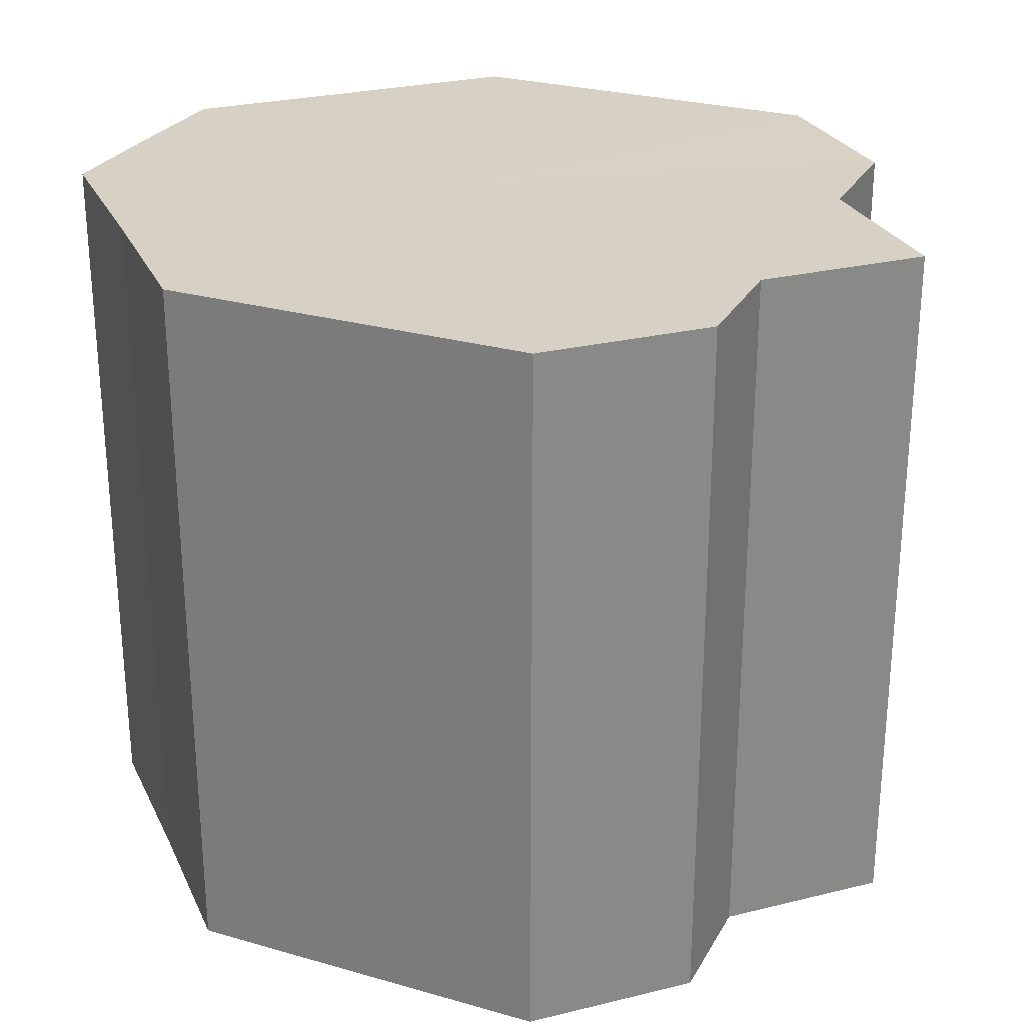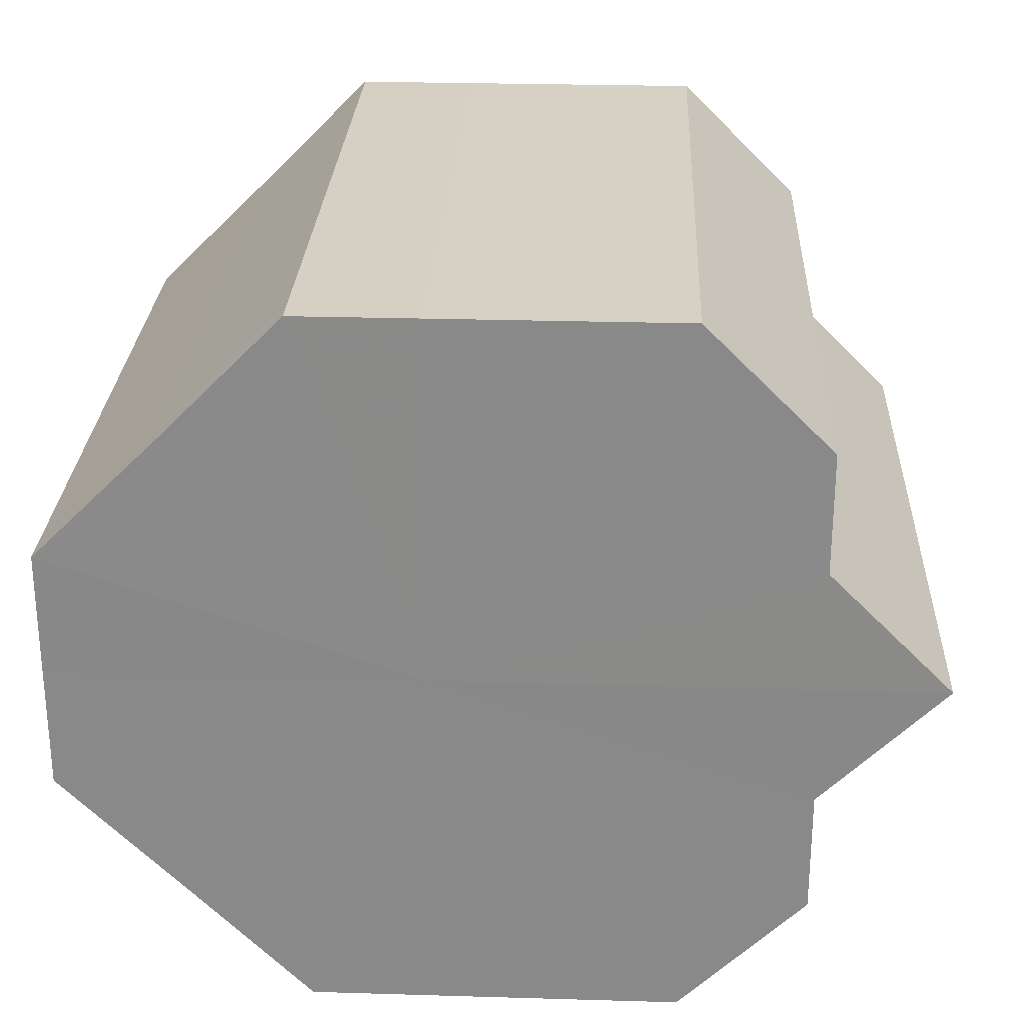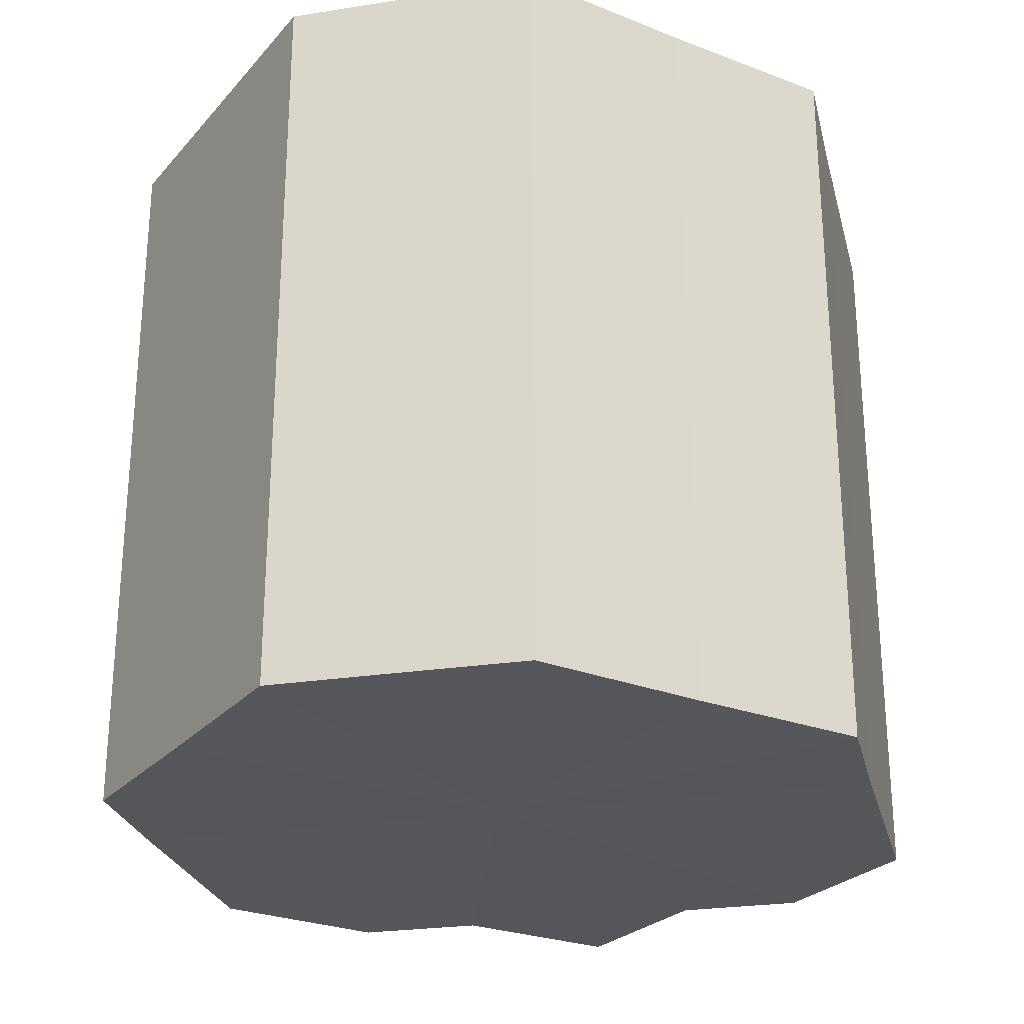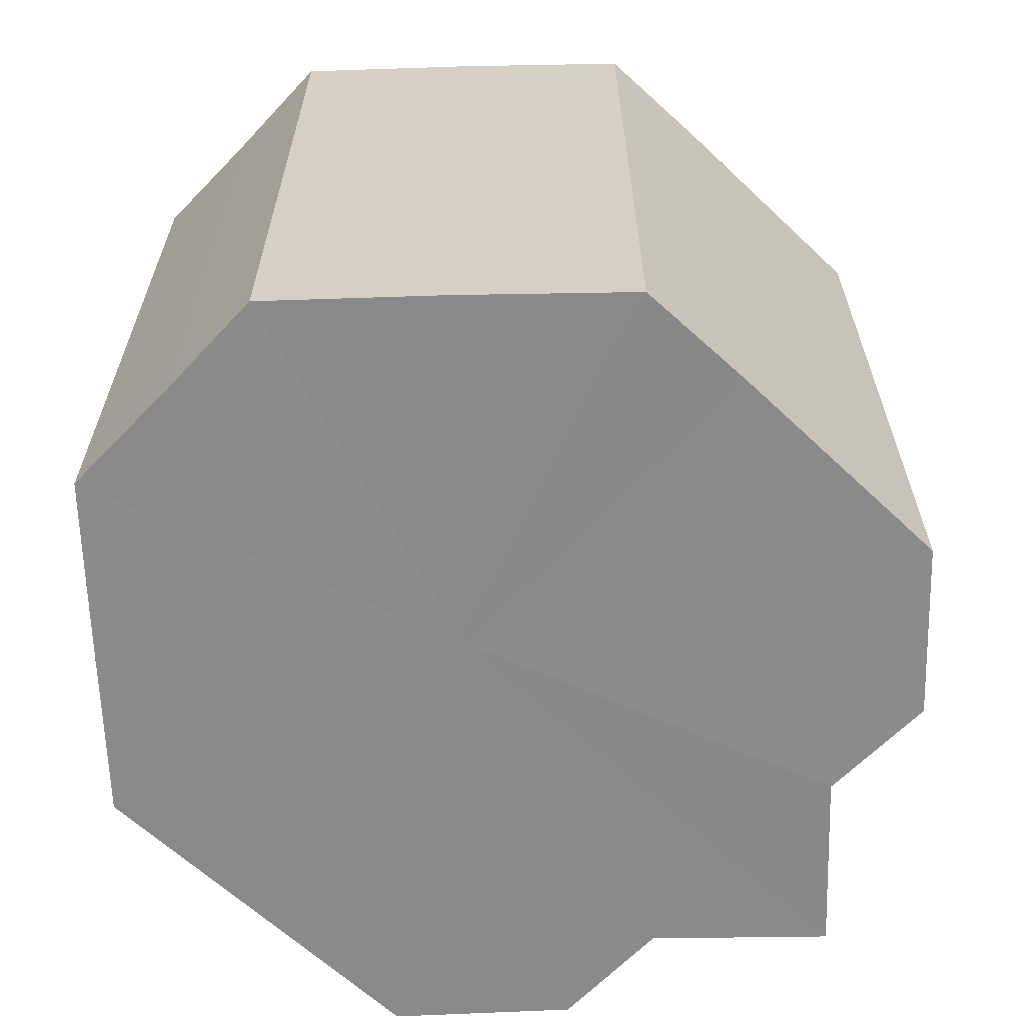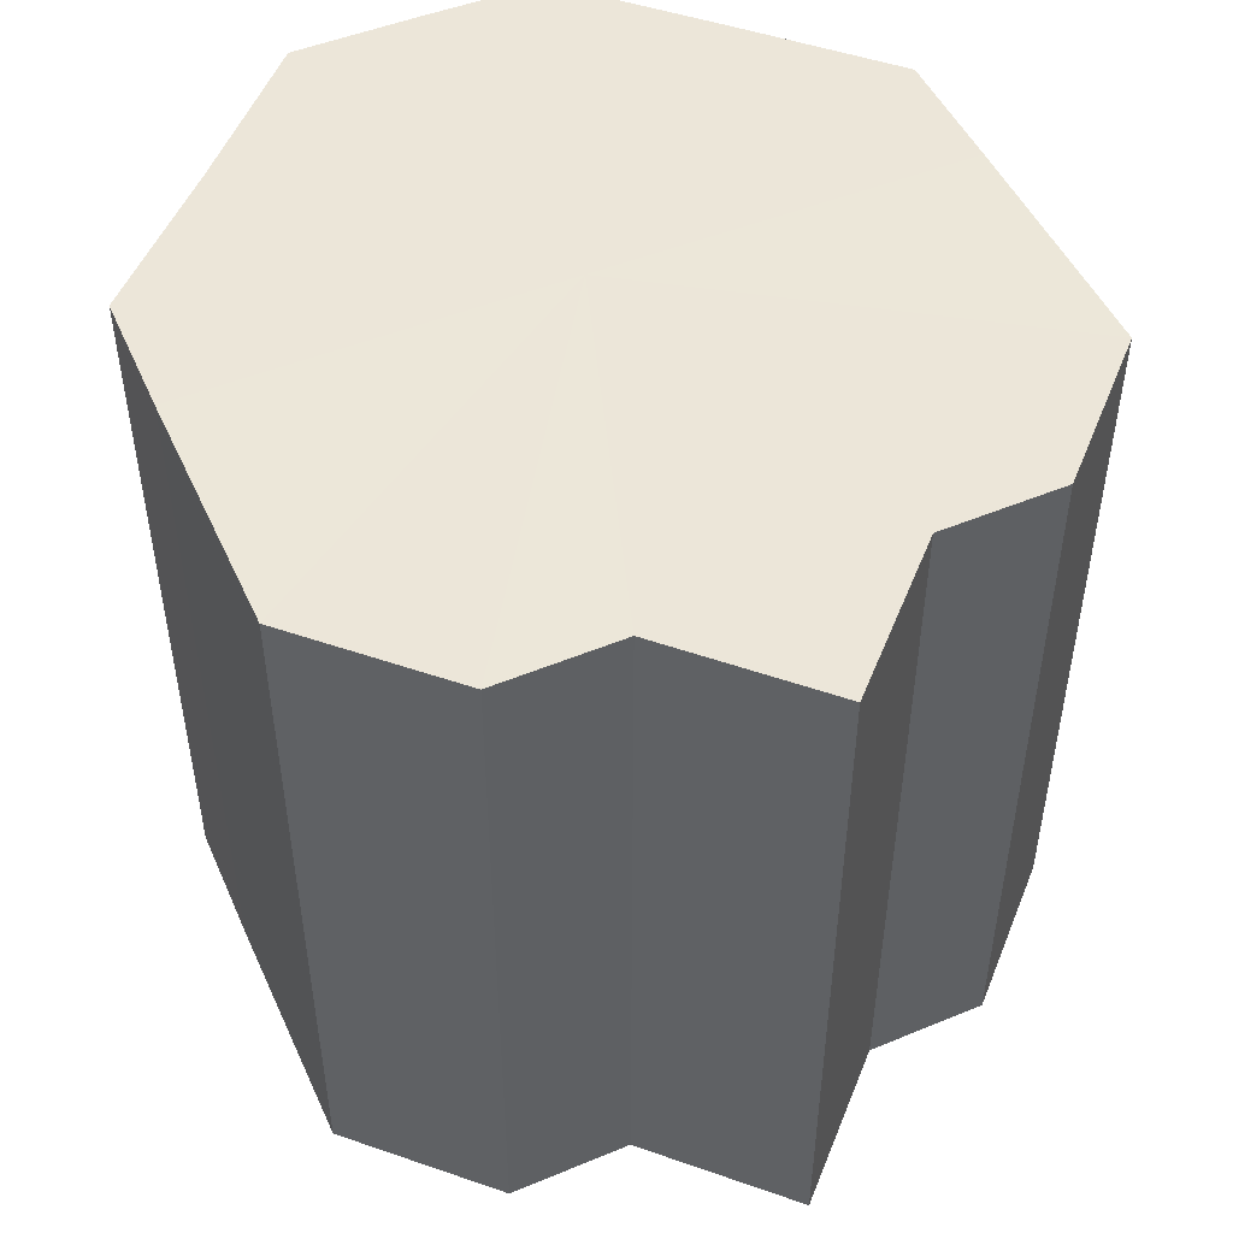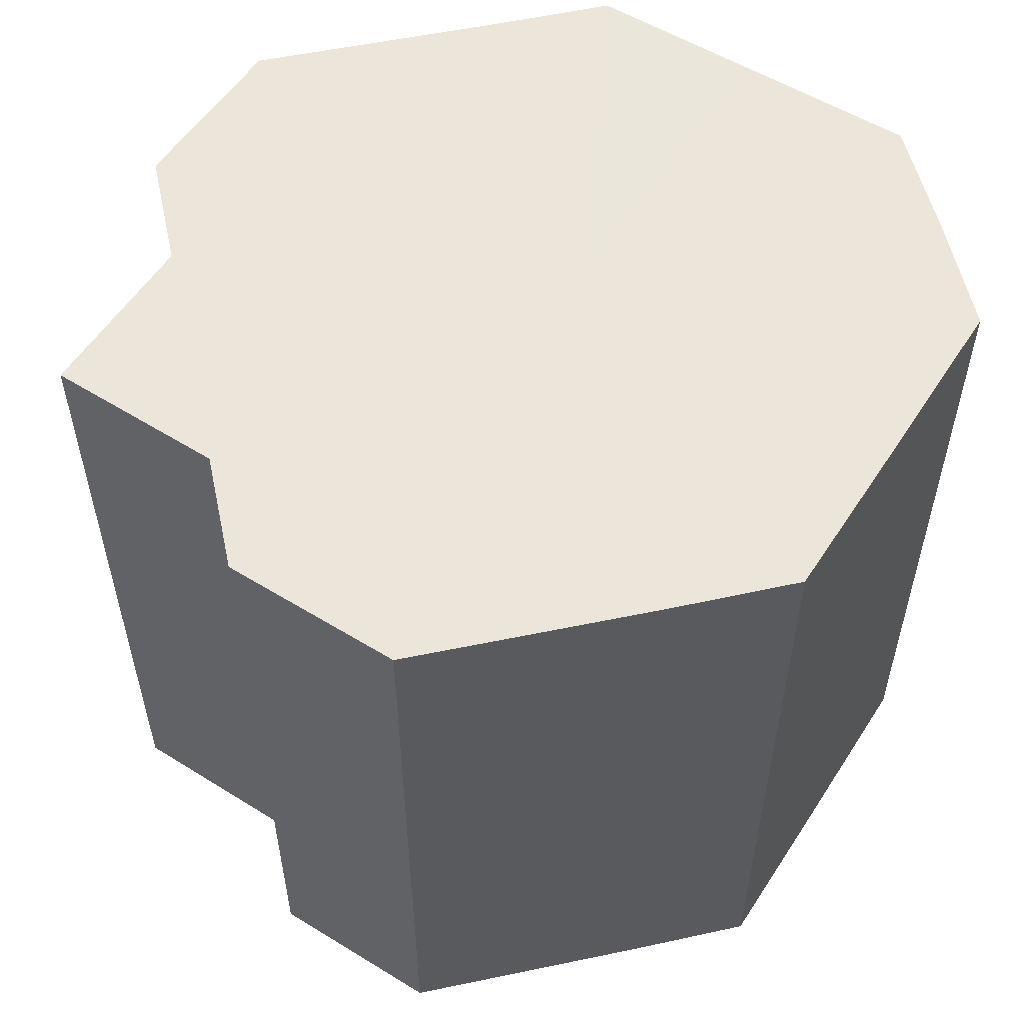
<metadata>
{"format":"obj","ext":"obj","renderer":"f3d","projection":"perspective","resolution":1024,"background":"white","views":[{"elev":26.9,"azim":-156.0,"up":"+Z"},{"elev":26.5,"azim":-177.4,"up":"+Y"},{"elev":-26.3,"azim":103.6,"up":"+Z"},{"elev":-63.5,"azim":136.8,"up":"+Z"},{"elev":49.3,"azim":-114.1,"up":"+Z"},{"elev":55.8,"azim":-12.5,"up":"+Z"}]}
</metadata>
<code>
o 16916
v 2203 1856 7.517
v 2203 1856 7.517
v 2203 1856 7.576
v 2203 1856 7.517
v 2203 1856 7.576
v 2203 1856 7.517
v 2203 1856 7.576
v 2203 1856 7.517
v 2203 1856 7.576
v 2203 1856 7.517
v 2203 1856 7.576
v 2202 1856 7.517
v 2203 1856 7.576
v 2203 1856 7.517
v 2203 1856 7.576
v 2202 1856 7.517
v 2202 1856 7.576
v 2202 1856 7.517
v 2202 1856 7.576
v 2202 1856 7.517
v 2202 1856 7.576
v 2202 1856 7.517
v 2202 1856 7.576
v 2202 1856 7.517
v 2202 1856 7.576
v 2202 1856 7.517
v 2202 1856 7.576
v 2202 1856 7.517
v 2202 1856 7.576
v 2202 1856 7.517
v 2202 1856 7.576
v 2202 1856 7.517
v 2202 1856 7.576
v 2202 1856 7.517
v 2202 1856 7.576
v 2202 1856 7.517
v 2202 1856 7.576
v 2202 1856 7.517
v 2202 1856 7.576
v 2202 1856 7.517
v 2202 1856 7.576
v 2203 1856 7.517
v 2203 1856 7.576
v 2203 1856 7.517
v 2203 1856 7.576
v 2203 1856 7.517
v 2203 1856 7.576
v 2203 1856 7.517
v 2203 1856 7.576
v 2203 1856 7.517
v 2203 1856 7.576
v 2203 1856 7.517
v 2203 1856 7.576
v 2203 1856 7.517
v 2203 1856 7.576
v 2202 1856 7.517
v 2202 1856 7.576
v 2202 1856 7.517
v 2202 1856 7.576
v 2202 1856 7.517
v 2202 1856 7.576
v 2202 1856 7.517
v 2202 1856 7.576
v 2202 1856 7.517
v 2202 1856 7.576
v 2202 1856 7.517
v 2202 1856 7.517
v 2202 1856 7.517
v 2202 1856 7.517
v 2202 1856 7.517
v 2202 1856 7.517
v 2202 1856 7.517
v 2202 1856 7.517
v 2202 1856 7.517
v 2203 1856 7.517
v 2203 1856 7.517
v 2203 1856 7.517
v 2203 1856 7.517
v 2203 1856 7.517
v 2203 1856 7.517
v 2203 1856 7.517
v 2202 1856 7.576
v 2203 1856 7.576
v 2203 1856 7.576
v 2203 1856 7.576
v 2203 1856 7.576
v 2203 1856 7.576
v 2203 1856 7.576
v 2203 1856 7.576
v 2202 1856 7.576
v 2202 1856 7.576
v 2202 1856 7.576
v 2202 1856 7.576
v 2202 1856 7.576
v 2202 1856 7.576
v 2202 1856 7.576
v 2202 1856 7.576
v 2202 1856 7.576
f 1 2 3
f 2 4 5
f 6 1 7
f 4 8 9
f 10 6 11
f 8 12 13
f 14 10 15
f 12 16 17
f 18 14 19
f 16 20 21
f 22 18 23
f 20 24 25
f 24 26 27
f 28 22 29
f 30 28 31
f 32 30 33
f 33 34 35
f 35 36 37
f 37 38 39
f 39 40 41
f 41 42 43
f 43 44 45
f 45 46 47
f 47 48 49
f 49 50 51
f 51 52 53
f 53 54 55
f 55 56 57
f 57 58 59
f 59 60 61
f 61 62 63
f 63 64 65
f 66 64 67
f 66 68 64
f 66 67 69
f 66 70 68
f 66 69 71
f 66 72 70
f 66 71 73
f 66 74 72
f 66 73 75
f 66 76 74
f 66 75 77
f 66 78 76
f 66 77 79
f 66 80 78
f 66 79 81
f 66 81 80
f 82 83 84
f 82 85 83
f 82 84 86
f 82 87 85
f 82 86 88
f 82 89 87
f 82 88 90
f 82 91 89
f 82 90 92
f 82 93 91
f 82 92 94
f 82 95 93
f 82 94 96
f 82 97 95
f 82 96 98
f 82 98 97

</code>
